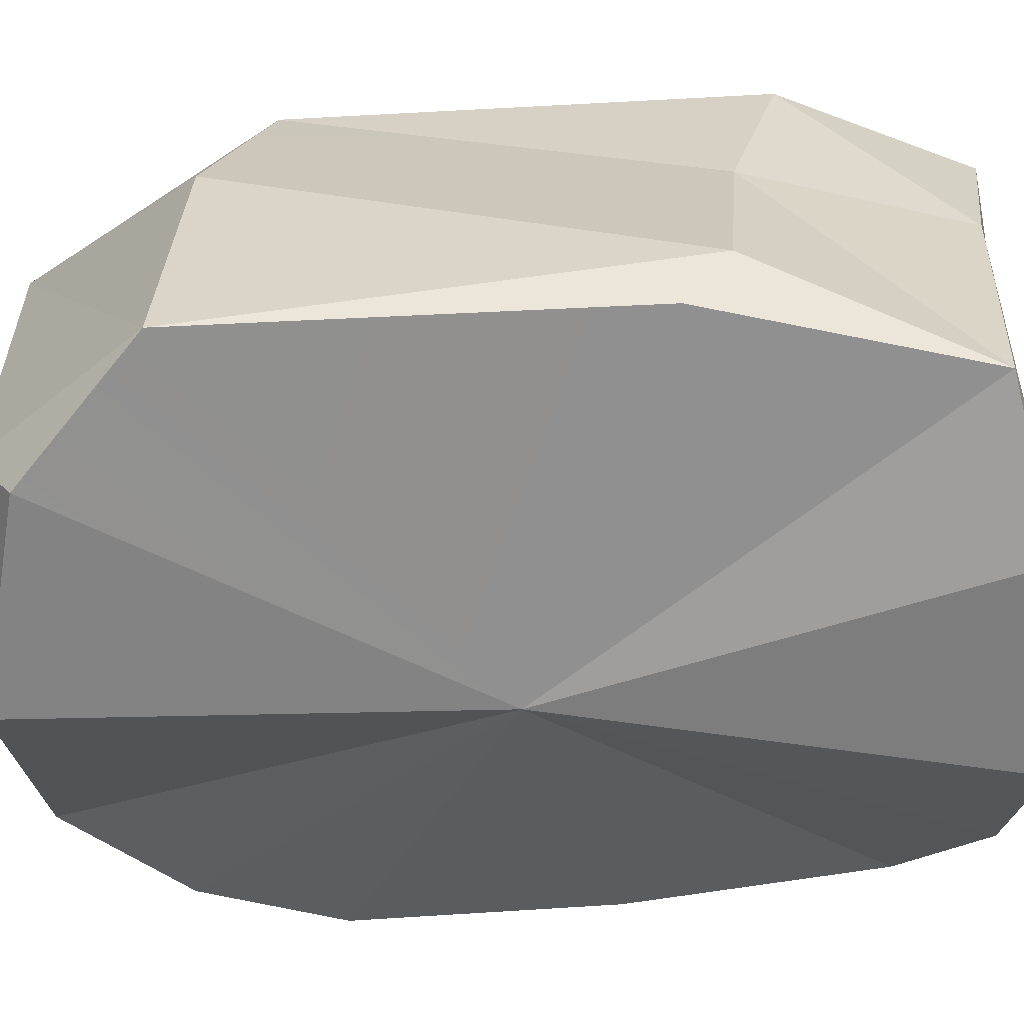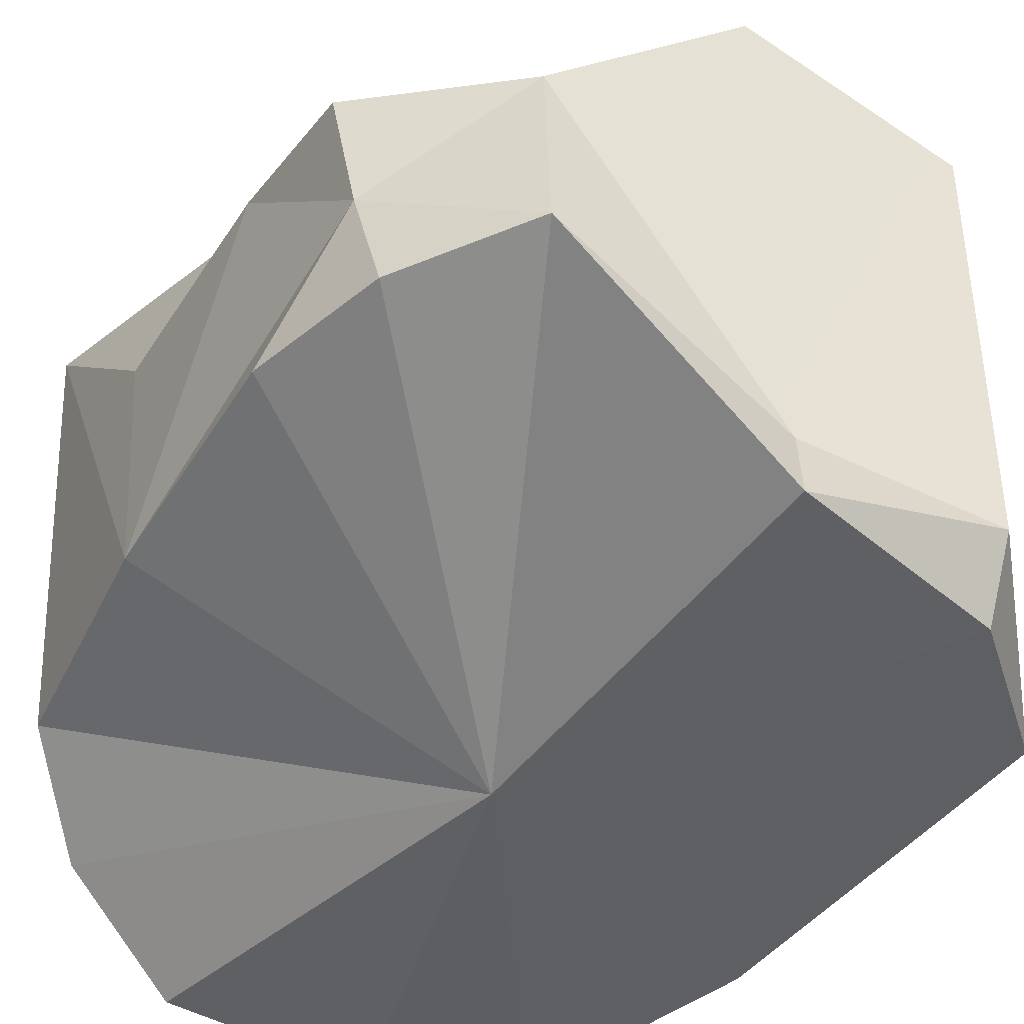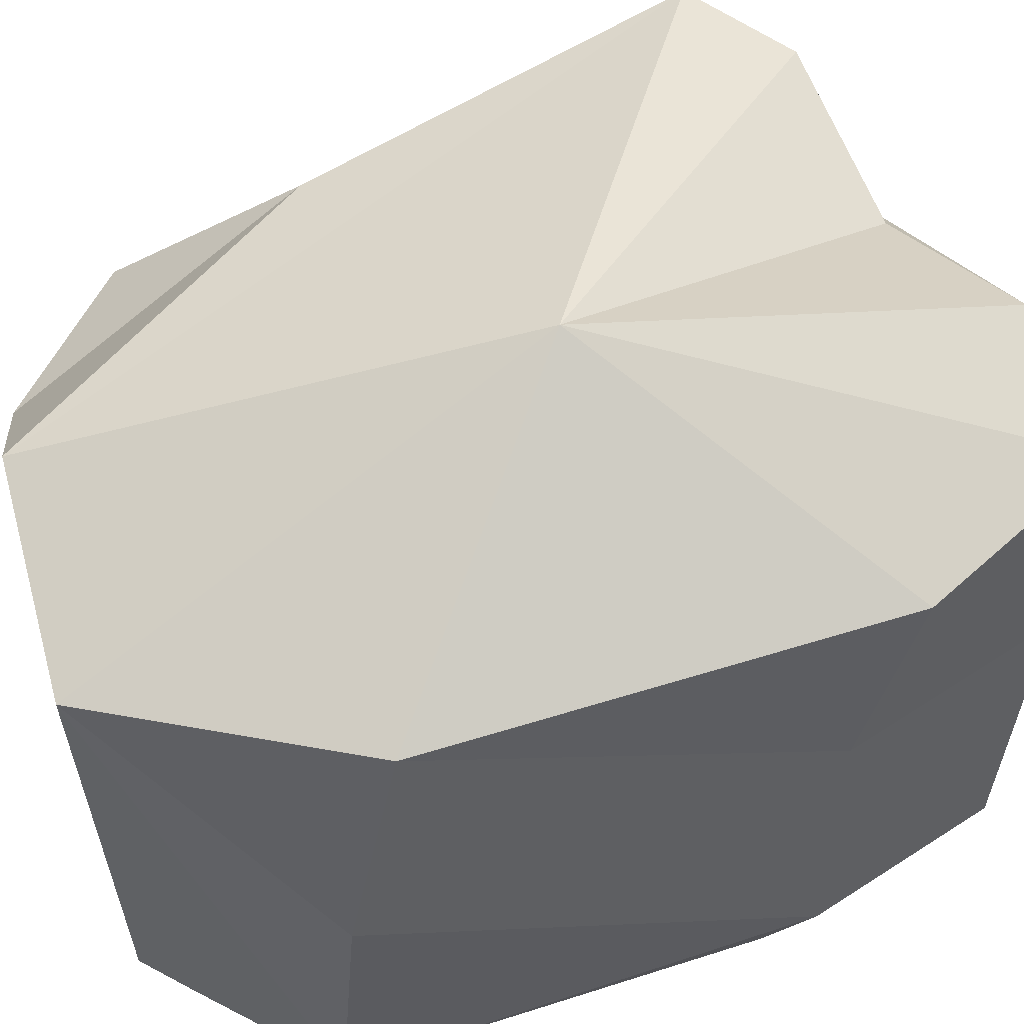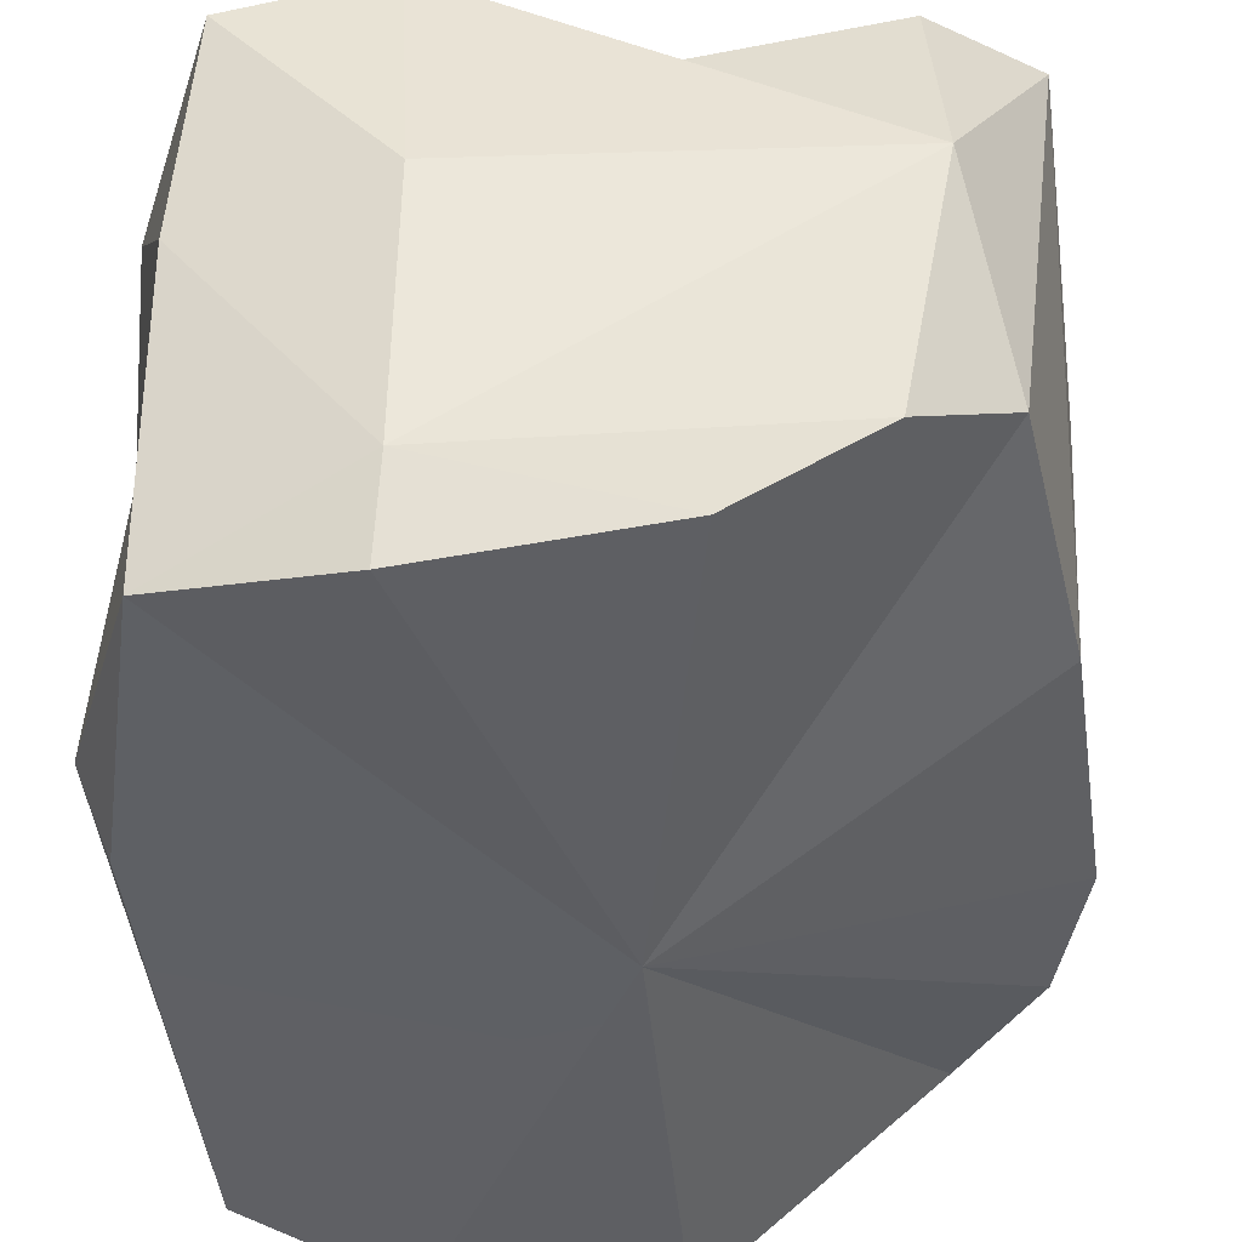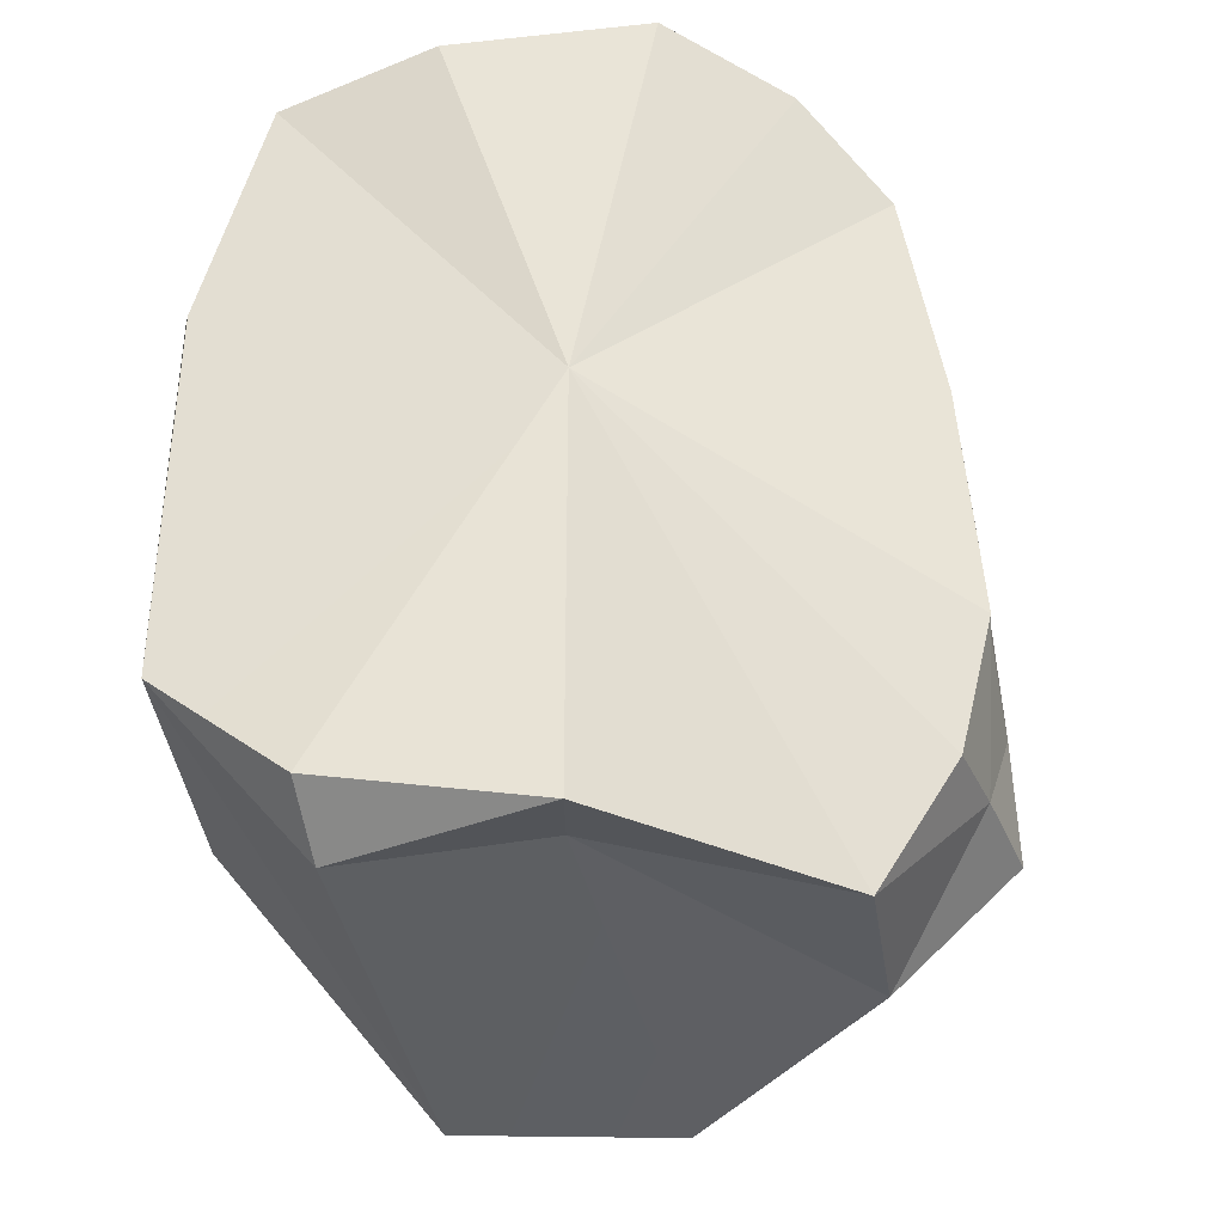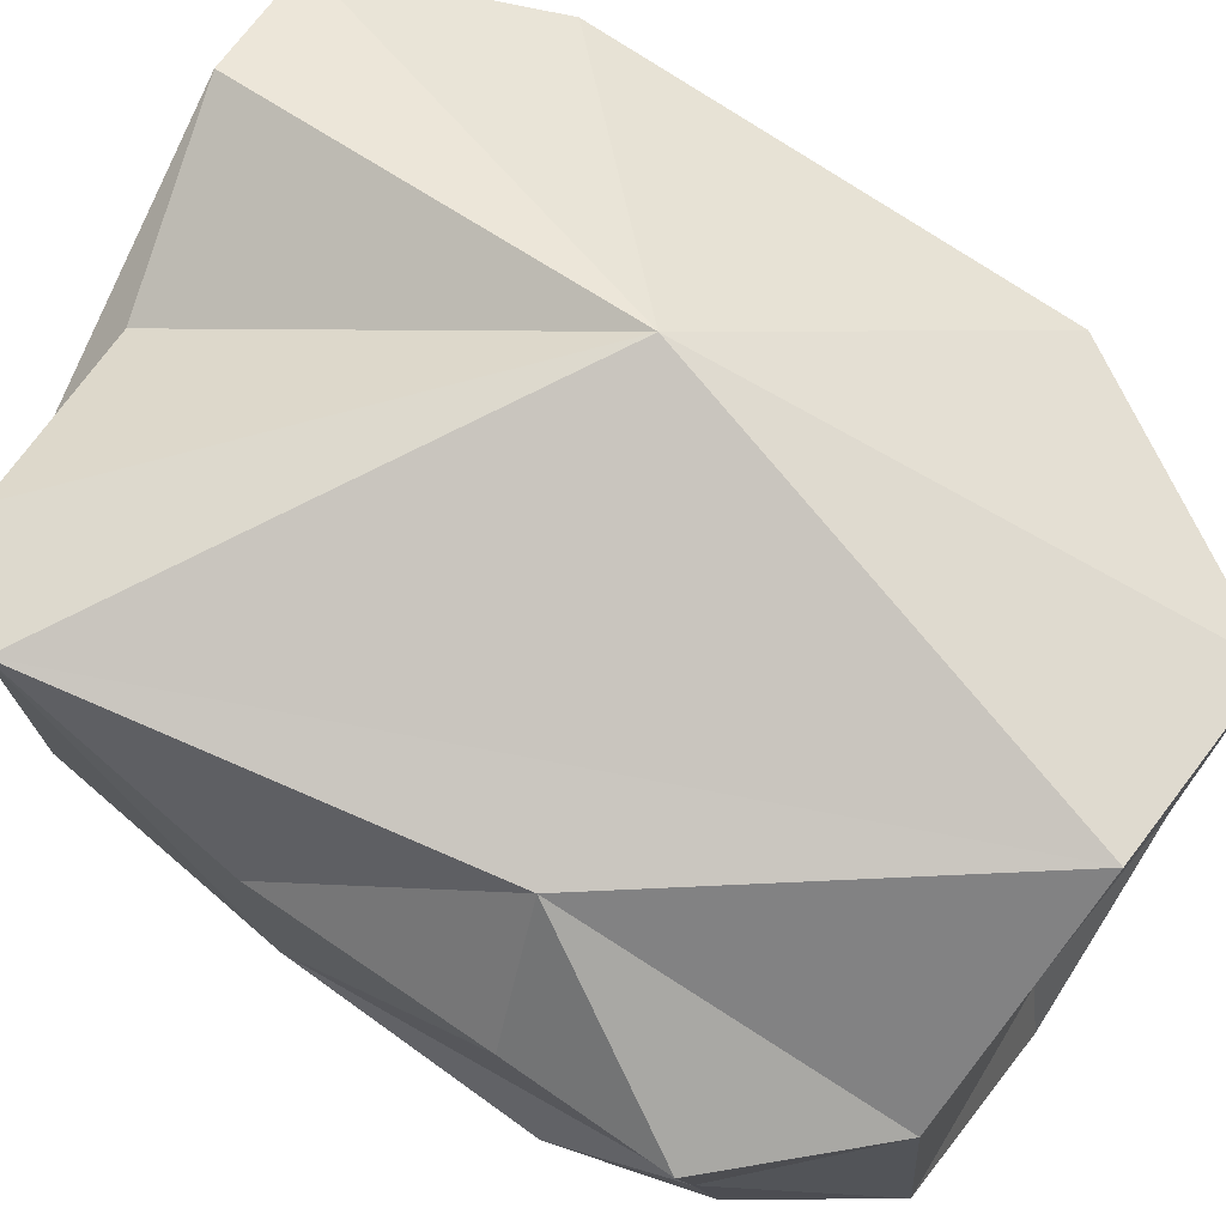
<metadata>
{"format":"obj","ext":"obj","renderer":"f3d","projection":"perspective","resolution":1024,"background":"white","views":[{"elev":-63.4,"azim":-89.0,"up":"+Y"},{"elev":-43.6,"azim":147.4,"up":"+Y"},{"elev":52.5,"azim":-109.0,"up":"+Y"},{"elev":-41.7,"azim":5.2,"up":"+Y"},{"elev":-37.6,"azim":9.1,"up":"+Z"},{"elev":68.7,"azim":122.8,"up":"+Y"}]}
</metadata>
<code>
g golemPieces04
v 0.05744 -0.1925 0.2696
v -0.0678 -0.2019 0.2619
v -0.06402 -0.1482 0.2714
v 0.2004 -0.03205 -0.1715
v 0.2102 -0.09017 -0.09511
v 0.2015 -0.09038 0.0581
v 0.2004 -0.03205 -0.1715
v 0.189 -0.08952 -0.1799
v 0.2102 -0.09017 -0.09511
v 0.2004 -0.03205 -0.1715
v 0.1409 -0.08597 -0.2544
v 0.189 -0.08952 -0.1799
v 0.002947 -0.1537 -0.2489
v 0.01005 -0.2007 -0.2601
v 0.1409 -0.08597 -0.2544
v 0.002947 -0.1537 -0.2489
v -0.1141 -0.1622 -0.2607
v 0.01005 -0.2007 -0.2601
v -0.1141 -0.1622 -0.2607
v -0.1171 -0.2055 -0.2356
v 0.01005 -0.2007 -0.2601
v -0.1141 -0.1622 -0.2607
v -0.1977 -0.1986 -0.1673
v -0.1171 -0.2055 -0.2356
v -0.2146 -0.1564 0.1082
v -0.2016 -0.1891 0.08248
v -0.1977 -0.1986 -0.1673
v -0.1649 -0.1867 0.2396
v -0.2016 -0.1891 0.08248
v -0.2146 -0.1564 0.1082
v -0.06402 -0.1482 0.2714
v -0.0678 -0.2019 0.2619
v -0.1649 -0.1867 0.2396
v -0.06402 -0.1482 0.2714
v 0.1299 -0.1354 0.256
v 0.05744 -0.1925 0.2696
v 0.1587 0.03201 0.2444
v -0.06402 -0.1482 0.2714
v -0.06269 0.01265 0.2727
v -0.06269 0.01265 0.2727
v -0.06402 -0.1482 0.2714
v -0.1659 -0.001569 0.2514
v -0.06402 -0.1482 0.2714
v -0.1649 -0.1867 0.2396
v -0.1659 -0.001569 0.2514
v -0.1659 -0.001569 0.2514
v -0.1649 -0.1867 0.2396
v -0.2011 -0.009275 0.1193
v -0.1649 -0.1867 0.2396
v -0.2146 -0.1564 0.1082
v -0.2011 -0.009275 0.1193
v -0.2011 -0.009275 0.1193
v -0.2146 -0.1564 0.1082
v -0.2104 -0.02902 -0.1589
v -0.1968 0.09992 -0.1265
v -0.2146 -0.1564 0.1082
v -0.1977 -0.1986 -0.1673
v -0.2104 -0.02902 -0.1589
v -0.2104 -0.02902 -0.1589
v -0.1977 -0.1986 -0.1673
v -0.1052 0.0902 -0.2727
v -0.1977 -0.1986 -0.1673
v -0.1141 -0.1622 -0.2607
v -0.1052 0.0902 -0.2727
v -0.1052 0.0902 -0.2727
v -0.1141 -0.1622 -0.2607
v 0.002947 -0.1537 -0.2489
v 0.02326 0.1299 -0.2649
v 0.1401 0.02384 -0.2477
v 0.002947 -0.1537 -0.2489
v 0.1409 -0.08597 -0.2544
v 0.2146 0.03575 -0.1697
v 0.1401 0.02384 -0.2477
v 0.2004 -0.03205 -0.1715
v 0.1401 0.02384 -0.2477
v 0.1409 -0.08597 -0.2544
v 0.2004 -0.03205 -0.1715
v 0.2139 0.05022 -0.07813
v 0.2146 0.03575 -0.1697
v 0.2004 -0.03205 -0.1715
v 0.2092 0.04756 0.05902
v 0.2139 0.05022 -0.07813
v 0.2015 -0.09038 0.0581
v 0.2139 0.05022 -0.07813
v 0.2004 -0.03205 -0.1715
v 0.2015 -0.09038 0.0581
v 0.2092 0.04756 0.05902
v 0.2015 -0.09038 0.0581
v 0.208 0.1556 0.1747
v 0.2015 -0.09038 0.0581
v 0.1797 -0.08927 0.2079
v 0.208 0.1556 0.1747
v 0.208 0.1556 0.1747
v 0.1797 -0.08927 0.2079
v 0.1587 0.03201 0.2444
v 0.1797 -0.08927 0.2079
v 0.1299 -0.1354 0.256
v 0.1587 0.03201 0.2444
v 0.1299 -0.1354 0.256
v -0.06402 -0.1482 0.2714
v 0.1587 0.03201 0.2444
v 0.04015 0.1131 0.2311
v 0.1587 0.03201 0.2444
v -0.07138 0.155 0.2564
v 0.1587 0.03201 0.2444
v -0.06269 0.01265 0.2727
v -0.07138 0.155 0.2564
v -0.07138 0.155 0.2564
v -0.06269 0.01265 0.2727
v -0.1534 0.1219 0.2674
v -0.06269 0.01265 0.2727
v -0.1659 -0.001569 0.2514
v -0.1534 0.1219 0.2674
v -0.1534 0.1219 0.2674
v -0.1659 -0.001569 0.2514
v -0.2038 0.1098 0.15
v -0.1659 -0.001569 0.2514
v -0.2011 -0.009275 0.1193
v -0.2038 0.1098 0.15
v -0.2038 0.1098 0.15
v -0.2011 -0.009275 0.1193
v -0.1968 0.09992 -0.1265
v -0.1968 0.09992 -0.1265
v -0.2104 -0.02902 -0.1589
v -0.1052 0.0902 -0.2727
v 0.02326 0.1299 -0.2649
v 0.002947 -0.1537 -0.2489
v 0.1401 0.02384 -0.2477
v 0.208 0.1556 0.1747
v 0.1587 0.03201 0.2444
v 0.151 0.1453 0.221
v 0.151 0.1453 0.221
v 0.1587 0.03201 0.2444
v 0.04015 0.1131 0.2311
v 0.01005 -0.2007 -0.2601
v -0.1171 -0.2055 -0.2356
v 0.009524 -0.1992 0.004802
v -0.1534 0.1219 0.2674
v -0.2038 0.1098 0.15
v -0.0475 0.2055 0.008359
v 0.1299 -0.1354 0.256
v 0.009524 -0.1992 0.004802
v 0.05744 -0.1925 0.2696
v 0.009524 -0.1992 0.004802
v -0.0678 -0.2019 0.2619
v 0.05744 -0.1925 0.2696
v 0.009524 -0.1992 0.004802
v -0.1649 -0.1867 0.2396
v -0.0678 -0.2019 0.2619
v 0.009524 -0.1992 0.004802
v -0.2016 -0.1891 0.08248
v -0.1649 -0.1867 0.2396
v -0.1977 -0.1986 -0.1673
v -0.1171 -0.2055 -0.2356
v 0.1409 -0.08597 -0.2544
v 0.01005 -0.2007 -0.2601
v 0.009524 -0.1992 0.004802
v 0.189 -0.08952 -0.1799
v 0.1409 -0.08597 -0.2544
v 0.009524 -0.1992 0.004802
v 0.2102 -0.09017 -0.09511
v 0.189 -0.08952 -0.1799
v 0.009524 -0.1992 0.004802
v 0.2015 -0.09038 0.0581
v 0.2102 -0.09017 -0.09511
v 0.009524 -0.1992 0.004802
v 0.1797 -0.08927 0.2079
v 0.2015 -0.09038 0.0581
v 0.009524 -0.1992 0.004802
v 0.1299 -0.1354 0.256
v 0.1797 -0.08927 0.2079
v 0.009524 -0.1992 0.004802
v 0.1401 0.02384 -0.2477
v 0.2146 0.03575 -0.1697
v 0.162 0.1243 -0.06712
v 0.208 0.1556 0.1747
v -0.0475 0.2055 0.008359
v 0.02326 0.1299 -0.2649
v -0.0475 0.2055 0.008359
v -0.1052 0.0902 -0.2727
v 0.02326 0.1299 -0.2649
v -0.0475 0.2055 0.008359
v -0.1968 0.09992 -0.1265
v -0.1052 0.0902 -0.2727
v -0.0475 0.2055 0.008359
v -0.2038 0.1098 0.15
v -0.1968 0.09992 -0.1265
v -0.07138 0.155 0.2564
v -0.1534 0.1219 0.2674
v -0.0475 0.2055 0.008359
v 0.04015 0.1131 0.2311
v -0.07138 0.155 0.2564
v -0.0475 0.2055 0.008359
v 0.151 0.1453 0.221
v 0.04015 0.1131 0.2311
v -0.0475 0.2055 0.008359
v 0.208 0.1556 0.1747
v 0.151 0.1453 0.221
v -0.0475 0.2055 0.008359
v 0.208 0.1556 0.1747
v 0.162 0.1243 -0.06712
v 0.2092 0.04756 0.05902
v 0.162 0.1243 -0.06712
v 0.2139 0.05022 -0.07813
v 0.2092 0.04756 0.05902
v 0.162 0.1243 -0.06712
v 0.2146 0.03575 -0.1697
v 0.2139 0.05022 -0.07813
v 0.02326 0.1299 -0.2649
v 0.1401 0.02384 -0.2477
v 0.162 0.1243 -0.06712
v 0.208 0.1556 0.1747
v 0.02326 0.1299 -0.2649
v 0.162 0.1243 -0.06712
g golemPieces04_0
f 3 2 1
f 6 5 4
f 9 8 7
f 12 11 10
f 15 14 13
f 18 17 16
f 21 20 19
f 24 23 22
f 27 26 25
f 30 29 28
f 33 32 31
f 36 35 34
f 39 38 37
f 42 41 40
f 45 44 43
f 48 47 46
f 51 50 49
f 54 53 52
f 55 54 52
f 58 57 56
f 61 60 59
f 64 63 62
f 67 66 65
f 67 65 68
f 71 70 69
f 74 73 72
f 77 76 75
f 80 79 78
f 83 82 81
f 86 85 84
f 89 88 87
f 92 91 90
f 95 94 93
f 98 97 96
f 101 100 99
f 104 103 102
f 107 106 105
f 110 109 108
f 113 112 111
f 116 115 114
f 119 118 117
f 122 121 120
f 125 124 123
f 128 127 126
f 131 130 129
f 134 133 132
f 137 136 135
f 140 139 138
f 143 142 141
f 146 145 144
f 149 148 147
f 152 151 150
f 151 153 150
f 153 154 150
f 157 156 155
f 160 159 158
f 163 162 161
f 166 165 164
f 169 168 167
f 172 171 170
f 175 174 173
f 178 177 176
f 181 180 179
f 184 183 182
f 187 186 185
f 190 189 188
f 193 192 191
f 196 195 194
f 199 198 197
f 202 201 200
f 205 204 203
f 208 207 206
f 211 210 209
f 214 213 212

</code>
